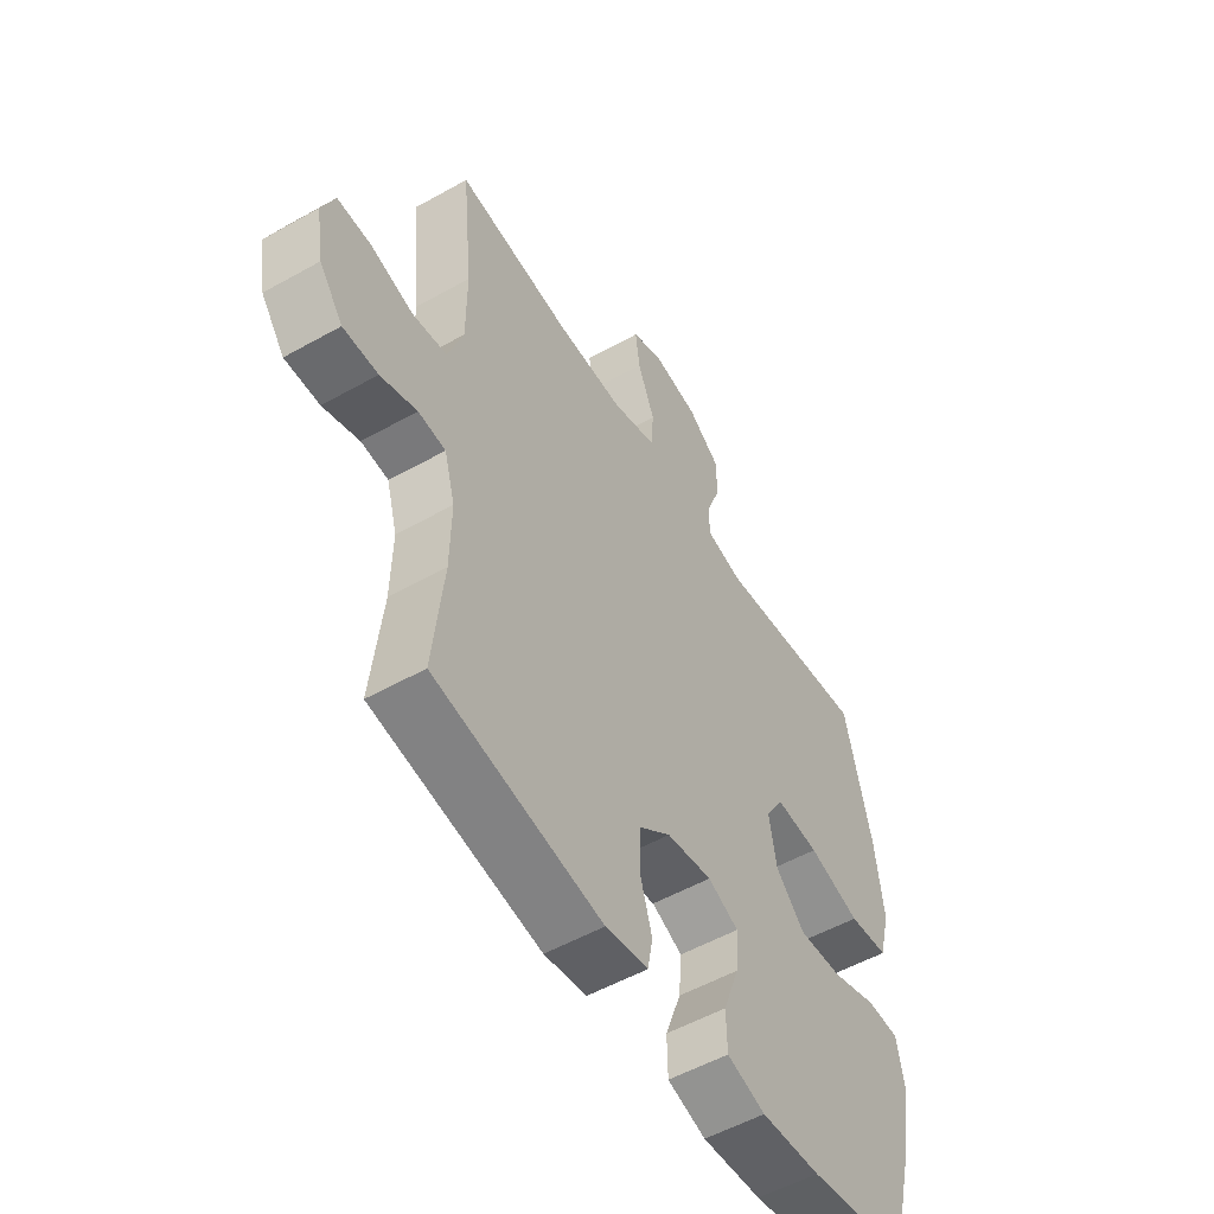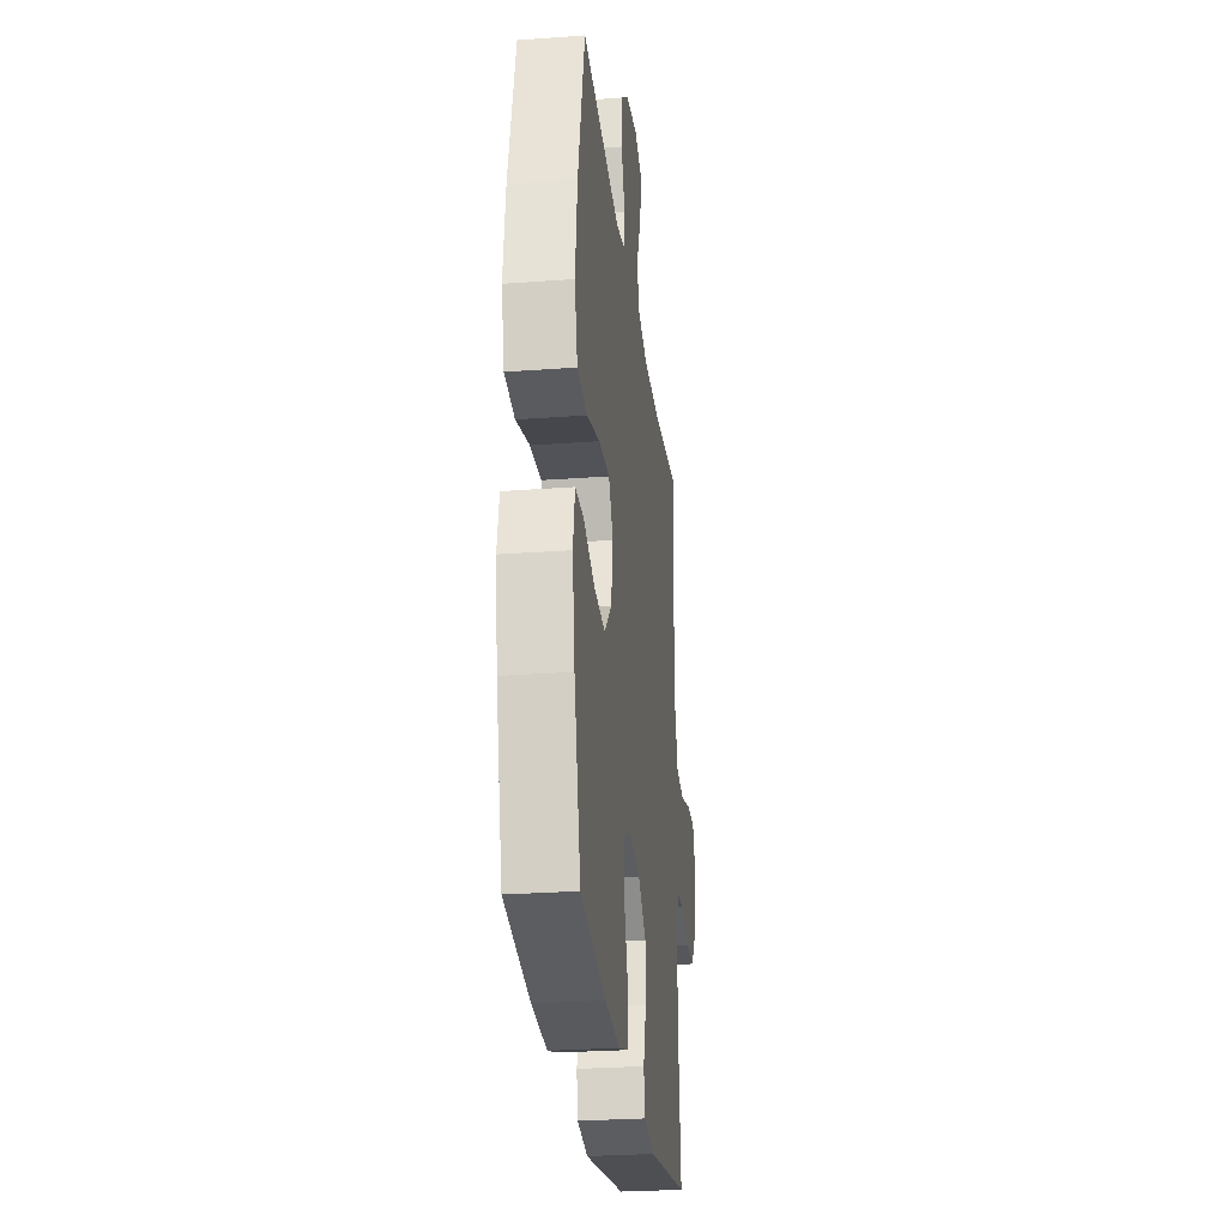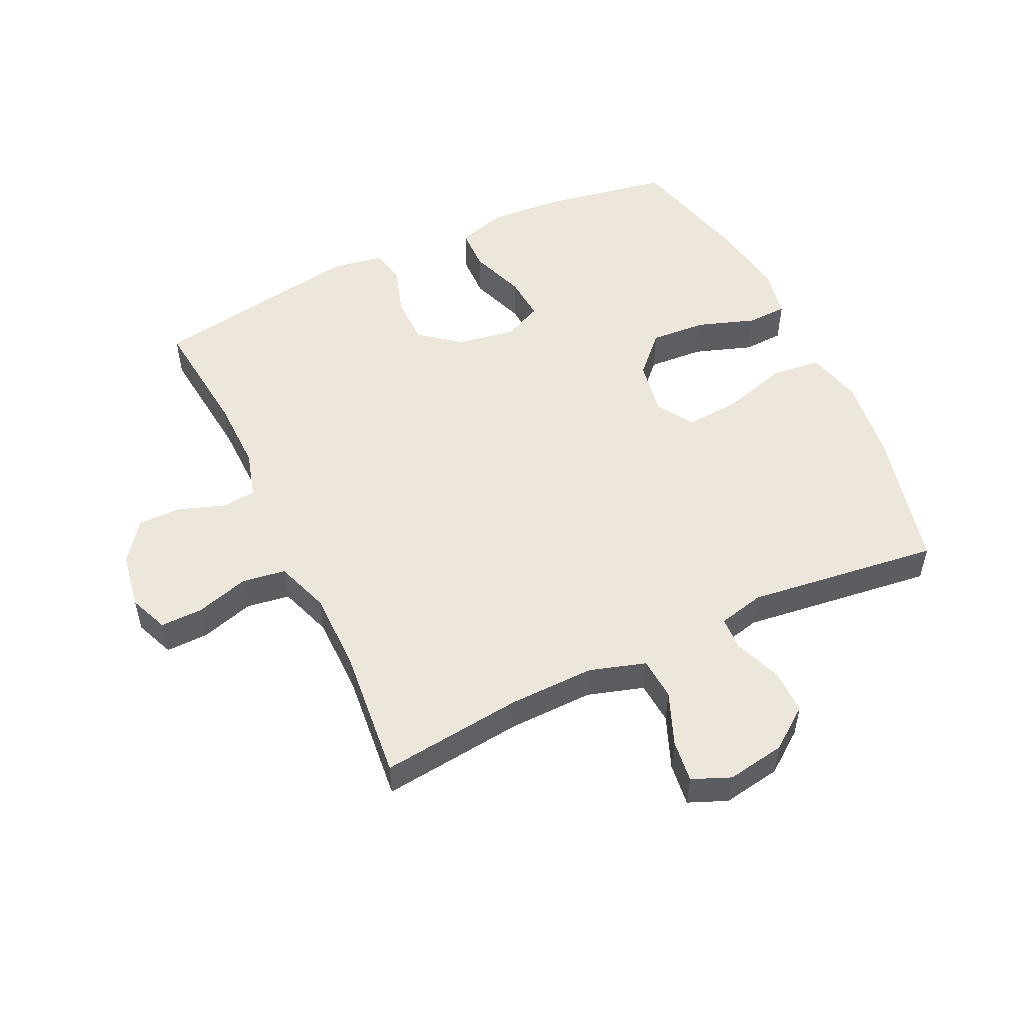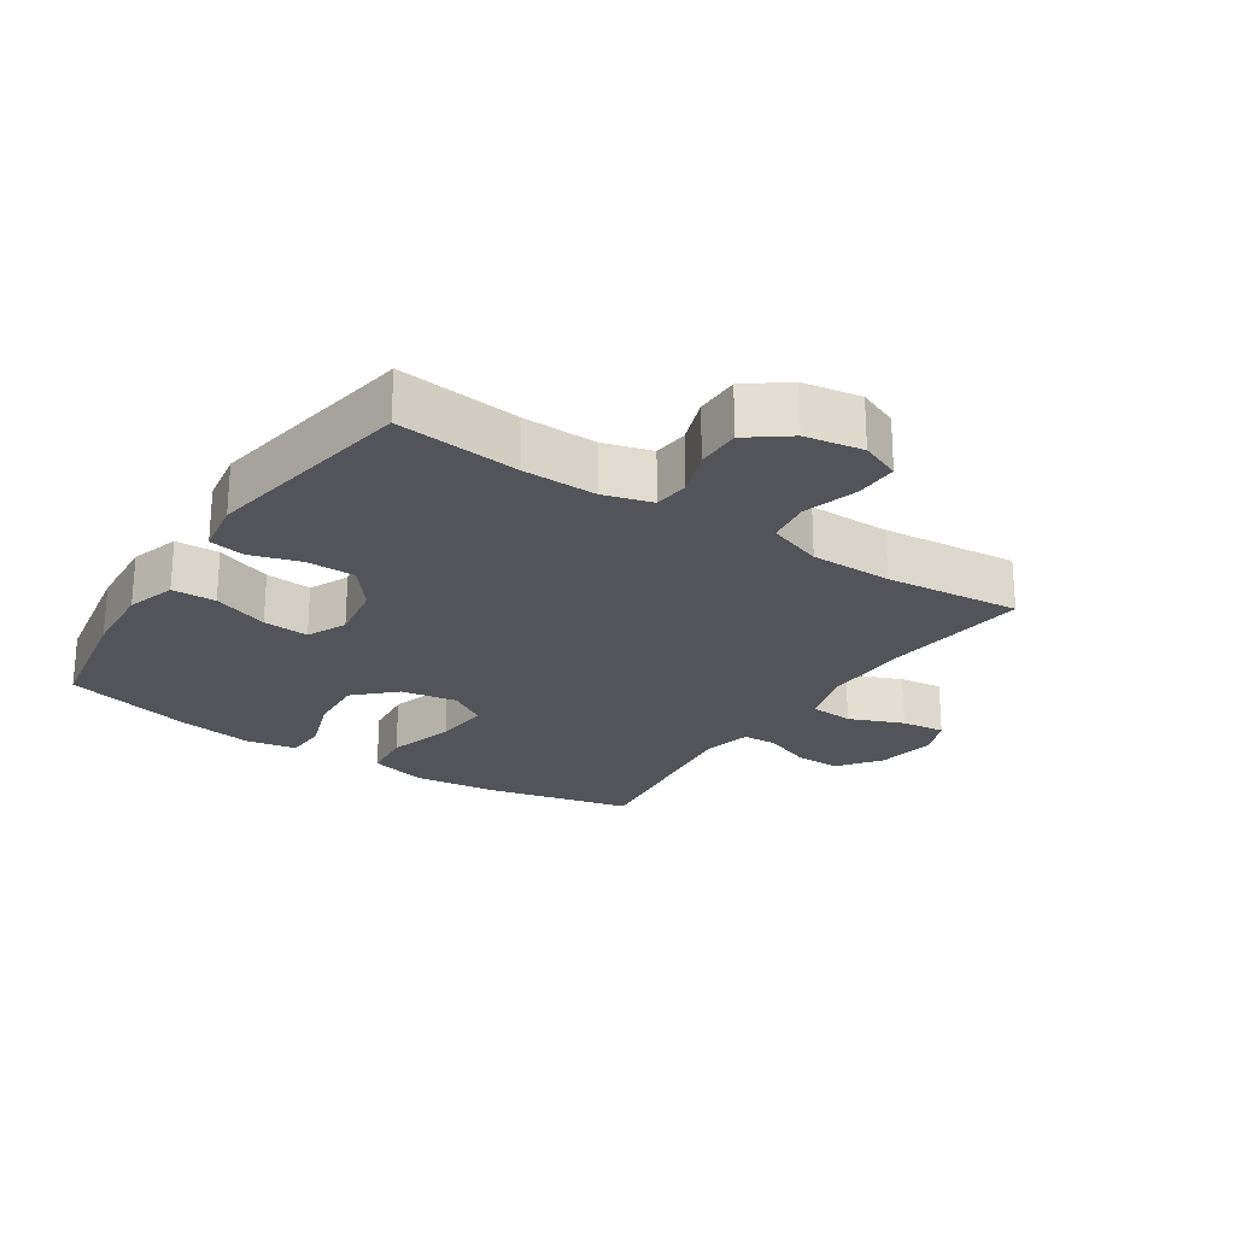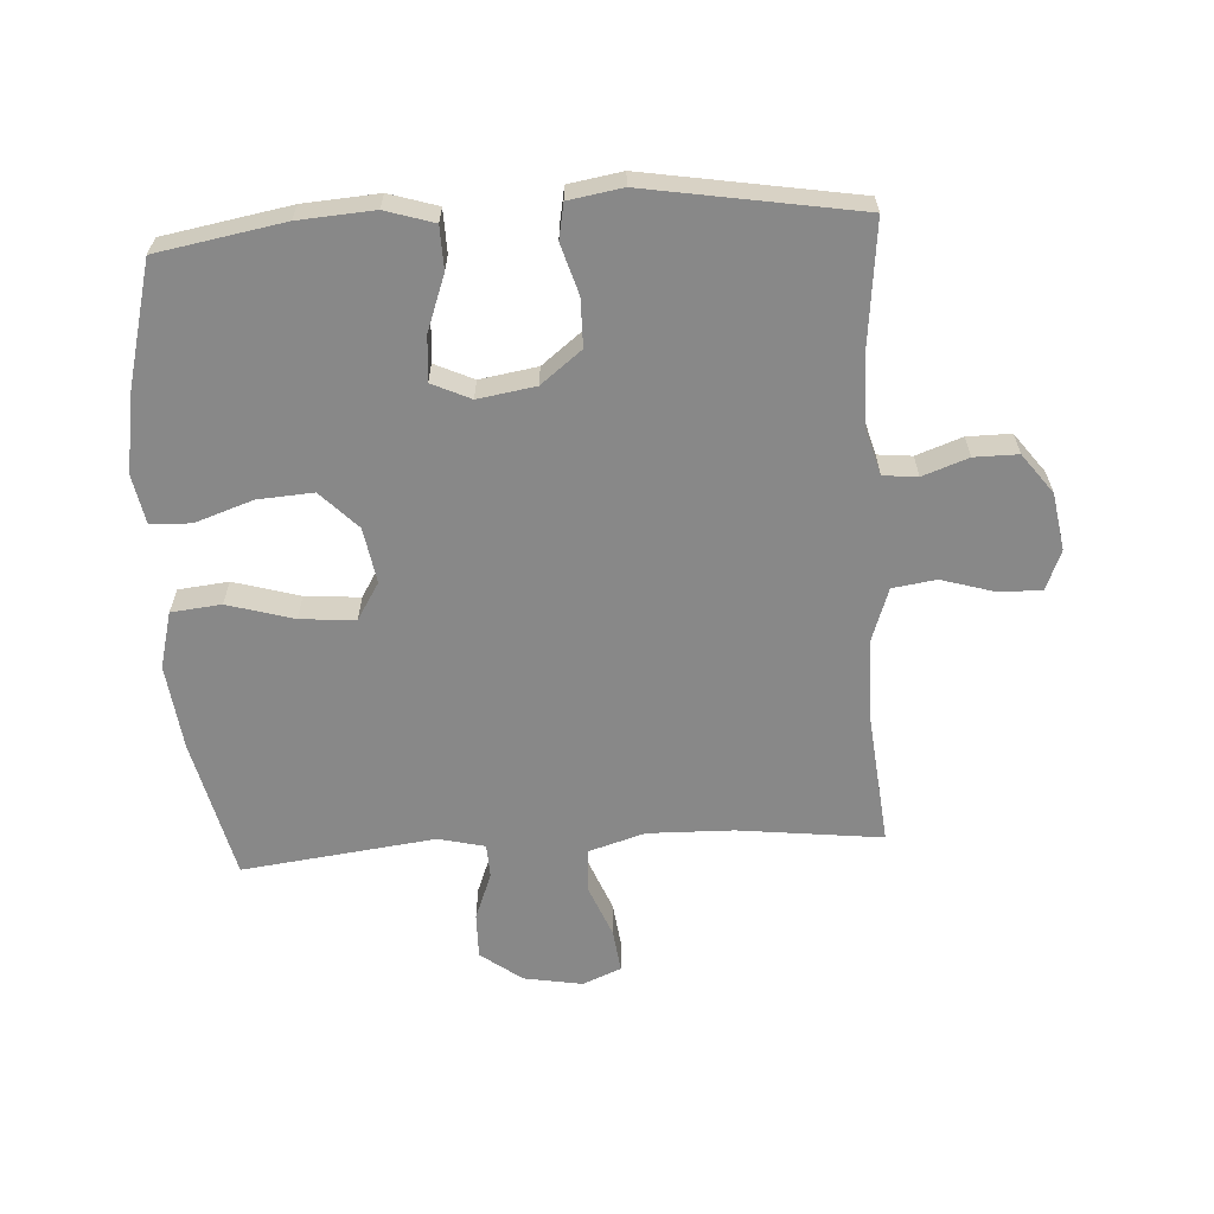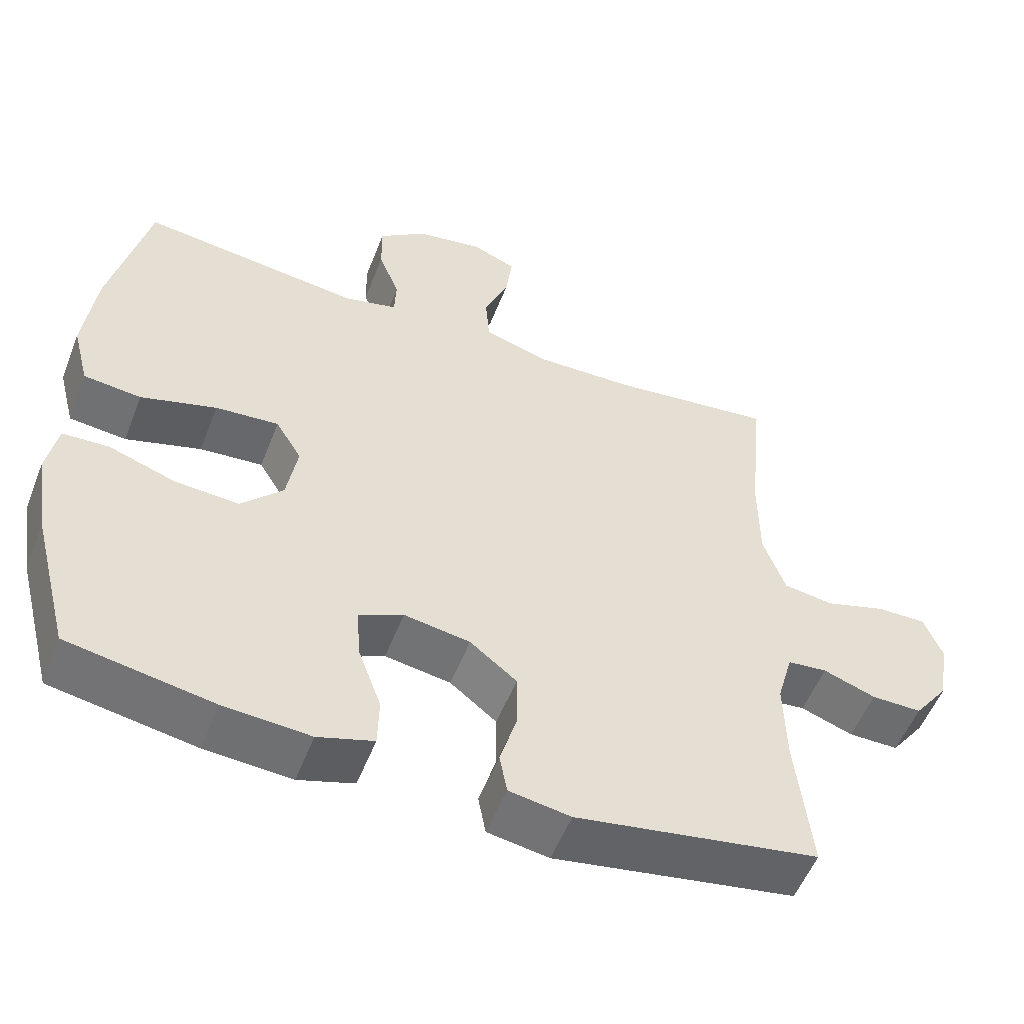
<metadata>
{"format":"obj","ext":"obj","renderer":"f3d","projection":"perspective","resolution":1024,"background":"white","views":[{"elev":-53.4,"azim":-59.0,"up":"+Z"},{"elev":-27.0,"azim":96.6,"up":"+Z"},{"elev":52.6,"azim":-25.3,"up":"+Y"},{"elev":-23.8,"azim":-123.5,"up":"+Y"},{"elev":-62.9,"azim":-176.6,"up":"+Y"},{"elev":-53.8,"azim":158.9,"up":"+Z"}]}
</metadata>
<code>
o path1796
v -0.1422 0.0375 -0.5786
v -0.05586 0.0375 -0.5641
v -0.04526 0.0375 -0.5076
v -0.06948 0.0375 -0.4275
v -0.06885 0.0375 -0.35
v -0.003234 0.0375 -0.2985
v 0.08948 0.0375 -0.2833
v 0.1519 0.0375 -0.312
v 0.1463 0.0375 -0.3847
v 0.1139 0.0375 -0.4734
v 0.1157 0.0375 -0.5427
v 0.1938 0.0375 -0.5669
v 0.3151 0.0375 -0.5584
v 0.5187 0.0375 -0.5222
v 0.5715 0.0375 -0.3185
v 0.5908 0.0375 -0.1969
v 0.5758 0.0375 -0.1183
v 0.5107 0.0375 -0.1157
v 0.4174 0.0375 -0.1476
v 0.3275 0.0375 -0.1537
v 0.2688 0.0375 -0.0934
v 0.2535 0.0375 -0.00458
v 0.2902 0.0375 0.05511
v 0.3789 0.0375 0.04817
v 0.485 0.0375 0.01745
v 0.5654 0.0375 0.02594
v 0.589 0.0375 0.1167
v 0.5723 0.0375 0.2531
v 0.5187 0.0375 0.4797
v 0.2082 0.0375 0.4413
v 0.1334 0.0375 0.4591
v 0.1312 0.0375 0.5137
v 0.1603 0.0375 0.5888
v 0.1613 0.0375 0.6615
v 0.09483 0.0375 0.7112
v 0.000645 0.0375 0.7272
v -0.0615 0.0375 0.7014
v -0.0528 0.0375 0.6324
v -0.0182 0.0375 0.5467
v -0.02357 0.0375 0.4778
v -0.1141 0.0375 0.4501
v -0.2523 0.0375 0.453
v -0.483 0.0375 0.4797
v -0.462 0.0375 0.2654
v -0.4628 0.0375 0.1361
v -0.4933 0.0375 0.04915
v -0.5636 0.0375 0.0389
v -0.6493 0.0375 0.06432
v -0.7181 0.0375 0.06557
v -0.7441 0.0375 0.002087
v -0.7288 0.0375 -0.08959
v -0.6806 0.0375 -0.1536
v -0.6101 0.0375 -0.1532
v -0.5364 0.0375 -0.1269
v -0.481 0.0375 -0.1323
v -0.4592 0.0375 -0.2094
v -0.4616 0.0375 -0.3266
v -0.483 0.0375 -0.5222
v -0.1422 -0.0375 -0.5786
v -0.05586 -0.0375 -0.5641
v -0.04526 -0.0375 -0.5076
v -0.06948 -0.0375 -0.4275
v -0.06885 -0.0375 -0.35
v -0.003234 -0.0375 -0.2985
v 0.08948 -0.0375 -0.2833
v 0.1519 -0.0375 -0.312
v 0.1463 -0.0375 -0.3847
v 0.1139 -0.0375 -0.4734
v 0.1157 -0.0375 -0.5427
v 0.1938 -0.0375 -0.5669
v 0.3151 -0.0375 -0.5584
v 0.5187 -0.0375 -0.5222
v 0.5715 -0.0375 -0.3185
v 0.5908 -0.0375 -0.1969
v 0.5758 -0.0375 -0.1183
v 0.5107 -0.0375 -0.1157
v 0.4174 -0.0375 -0.1476
v 0.3275 -0.0375 -0.1537
v 0.2688 -0.0375 -0.0934
v 0.2535 -0.0375 -0.00458
v 0.2902 -0.0375 0.05511
v 0.3789 -0.0375 0.04817
v 0.485 -0.0375 0.01745
v 0.5654 -0.0375 0.02594
v 0.589 -0.0375 0.1167
v 0.5723 -0.0375 0.2531
v 0.5187 -0.0375 0.4797
v 0.2082 -0.0375 0.4413
v 0.1334 -0.0375 0.4591
v 0.1312 -0.0375 0.5137
v 0.1603 -0.0375 0.5888
v 0.1613 -0.0375 0.6615
v 0.09483 -0.0375 0.7112
v 0.000645 -0.0375 0.7272
v -0.0615 -0.0375 0.7014
v -0.0528 -0.0375 0.6324
v -0.0182 -0.0375 0.5467
v -0.02357 -0.0375 0.4778
v -0.1141 -0.0375 0.4501
v -0.2523 -0.0375 0.453
v -0.483 -0.0375 0.4797
v -0.462 -0.0375 0.2654
v -0.4628 -0.0375 0.1361
v -0.4933 -0.0375 0.04915
v -0.5636 -0.0375 0.0389
v -0.6493 -0.0375 0.06432
v -0.7181 -0.0375 0.06557
v -0.7441 -0.0375 0.002087
v -0.7288 -0.0375 -0.08959
v -0.6806 -0.0375 -0.1536
v -0.6101 -0.0375 -0.1532
v -0.5364 -0.0375 -0.1269
v -0.481 -0.0375 -0.1323
v -0.4592 -0.0375 -0.2094
v -0.4616 -0.0375 -0.3266
v -0.483 -0.0375 -0.5222
v 0.5715 0.0375 -0.3185
v 0.5908 0.0375 -0.1969
v 0.5758 0.0375 -0.1183
v 0.5758 0.0375 -0.1183
v 0.5654 0.0375 0.02594
v 0.5654 0.0375 0.02594
v 0.589 0.0375 0.1167
v 0.5723 0.0375 0.2531
v 0.5107 0.0375 -0.1157
v 0.485 0.0375 0.01745
v 0.5187 0.0375 -0.5222
v 0.5187 0.0375 -0.5222
v 0.5187 0.0375 0.4797
v 0.5187 0.0375 0.4797
v 0.4174 0.0375 -0.1476
v 0.3789 0.0375 0.04817
v 0.3151 0.0375 -0.5584
v 0.3275 0.0375 -0.1537
v 0.2902 0.0375 0.05511
v 0.2902 0.0375 0.05511
v 0.2688 0.0375 -0.0934
v 0.2082 0.0375 0.4413
v 0.1938 0.0375 -0.5669
v 0.2535 0.0375 -0.00458
v 0.1334 0.0375 0.4591
v 0.1334 0.0375 0.4591
v 0.1157 0.0375 -0.5427
v 0.1157 0.0375 -0.5427
v 0.1519 0.0375 -0.312
v 0.1519 0.0375 -0.312
v 0.1463 0.0375 -0.3847
v 0.1603 0.0375 0.5888
v 0.1613 0.0375 0.6615
v 0.09483 0.0375 0.7112
v 0.1312 0.0375 0.5137
v 0.08948 0.0375 -0.2833
v 0.1139 0.0375 -0.4734
v 0.000645 0.0375 0.7272
v -0.003234 0.0375 -0.2985
v -0.0615 0.0375 0.7014
v -0.0615 0.0375 0.7014
v -0.06885 0.0375 -0.35
v -0.0182 0.0375 0.5467
v -0.02357 0.0375 0.4778
v -0.02357 0.0375 0.4778
v -0.0528 0.0375 0.6324
v -0.1141 0.0375 0.4501
v -0.05586 0.0375 -0.5641
v -0.05586 0.0375 -0.5641
v -0.04526 0.0375 -0.5076
v -0.06948 0.0375 -0.4275
v -0.1422 0.0375 -0.5786
v -0.2523 0.0375 0.453
v -0.483 0.0375 0.4797
v -0.483 0.0375 0.4797
v -0.462 0.0375 0.2654
v -0.483 0.0375 -0.5222
v -0.483 0.0375 -0.5222
v -0.4616 0.0375 -0.3266
v -0.4592 0.0375 -0.2094
v -0.481 0.0375 -0.1323
v -0.481 0.0375 -0.1323
v -0.4628 0.0375 0.1361
v -0.4933 0.0375 0.04915
v -0.4933 0.0375 0.04915
v -0.5364 0.0375 -0.1269
v -0.5636 0.0375 0.0389
v -0.6101 0.0375 -0.1532
v -0.6493 0.0375 0.06432
v -0.6806 0.0375 -0.1536
v -0.7181 0.0375 0.06557
v -0.7181 0.0375 0.06557
v -0.7288 0.0375 -0.08959
v -0.7441 0.0375 0.002087
v 0.5715 -0.0375 -0.3185
v 0.5908 -0.0375 -0.1969
v 0.5758 -0.0375 -0.1183
v 0.5758 -0.0375 -0.1183
v 0.5654 -0.0375 0.02594
v 0.5654 -0.0375 0.02594
v 0.589 -0.0375 0.1167
v 0.5723 -0.0375 0.2531
v 0.5107 -0.0375 -0.1157
v 0.485 -0.0375 0.01745
v 0.5187 -0.0375 -0.5222
v 0.5187 -0.0375 -0.5222
v 0.5187 -0.0375 0.4797
v 0.5187 -0.0375 0.4797
v 0.4174 -0.0375 -0.1476
v 0.3789 -0.0375 0.04817
v 0.3151 -0.0375 -0.5584
v 0.3275 -0.0375 -0.1537
v 0.2902 -0.0375 0.05511
v 0.2902 -0.0375 0.05511
v 0.2688 -0.0375 -0.0934
v 0.2082 -0.0375 0.4413
v 0.1938 -0.0375 -0.5669
v 0.2535 -0.0375 -0.00458
v 0.1334 -0.0375 0.4591
v 0.1334 -0.0375 0.4591
v 0.1157 -0.0375 -0.5427
v 0.1157 -0.0375 -0.5427
v 0.1519 -0.0375 -0.312
v 0.1519 -0.0375 -0.312
v 0.1463 -0.0375 -0.3847
v 0.1603 -0.0375 0.5888
v 0.1613 -0.0375 0.6615
v 0.09483 -0.0375 0.7112
v 0.1312 -0.0375 0.5137
v 0.08948 -0.0375 -0.2833
v 0.1139 -0.0375 -0.4734
v 0.000645 -0.0375 0.7272
v -0.003234 -0.0375 -0.2985
v -0.0615 -0.0375 0.7014
v -0.0615 -0.0375 0.7014
v -0.06885 -0.0375 -0.35
v -0.0182 -0.0375 0.5467
v -0.02357 -0.0375 0.4778
v -0.02357 -0.0375 0.4778
v -0.0528 -0.0375 0.6324
v -0.1141 -0.0375 0.4501
v -0.05586 -0.0375 -0.5641
v -0.05586 -0.0375 -0.5641
v -0.04526 -0.0375 -0.5076
v -0.06948 -0.0375 -0.4275
v -0.1422 -0.0375 -0.5786
v -0.2523 -0.0375 0.453
v -0.483 -0.0375 0.4797
v -0.483 -0.0375 0.4797
v -0.462 -0.0375 0.2654
v -0.483 -0.0375 -0.5222
v -0.483 -0.0375 -0.5222
v -0.4616 -0.0375 -0.3266
v -0.4592 -0.0375 -0.2094
v -0.481 -0.0375 -0.1323
v -0.481 -0.0375 -0.1323
v -0.4628 -0.0375 0.1361
v -0.4933 -0.0375 0.04915
v -0.4933 -0.0375 0.04915
v -0.5364 -0.0375 -0.1269
v -0.5636 -0.0375 0.0389
v -0.6101 -0.0375 -0.1532
v -0.6493 -0.0375 0.06432
v -0.6806 -0.0375 -0.1536
v -0.7181 -0.0375 0.06557
v -0.7181 -0.0375 0.06557
v -0.7288 -0.0375 -0.08959
v -0.7441 -0.0375 0.002087
f 241 242 240
f 258 263 260
f 229 214 253
f 229 254 251
f 256 257 258
f 246 243 244
f 215 209 212
f 234 225 233
f 226 214 229
f 263 259 264
f 208 191 205
f 221 207 219
f 219 211 226
f 253 237 243
f 240 242 238
f 198 209 206
f 192 205 191
f 250 229 251
f 199 192 193
f 227 213 221
f 233 224 236
f 224 228 236
f 242 241 249
f 214 209 234
f 241 232 249
f 197 200 195
f 198 206 197
f 258 257 263
f 237 214 234
f 234 209 215
f 211 219 208
f 264 259 261
f 212 198 203
f 206 200 197
f 232 229 250
f 224 222 223
f 259 263 257
f 226 211 214
f 236 228 230
f 224 233 222
f 256 254 257
f 208 219 207
f 242 249 247
f 213 207 221
f 205 192 199
f 201 191 207
f 207 191 208
f 215 225 234
f 222 233 225
f 249 232 250
f 217 213 227
f 251 254 256
f 253 243 246
f 212 209 198
f 229 253 254
f 214 237 253
f 15 16 74 73
f 16 120 194 74
f 122 27 85 196
f 27 28 86 85
f 17 18 76 75
f 25 26 84 83
f 128 15 73 202
f 28 130 204 86
f 18 19 77 76
f 24 25 83 82
f 13 14 72 71
f 19 20 78 77
f 136 24 82 210
f 20 21 79 78
f 29 30 88 87
f 12 13 71 70
f 22 23 81 80
f 21 22 80 79
f 30 142 216 88
f 144 12 70 218
f 146 9 67 220
f 33 34 92 91
f 34 35 93 92
f 32 33 91 90
f 7 8 66 65
f 10 11 69 68
f 9 10 68 67
f 31 32 90 89
f 35 36 94 93
f 6 7 65 64
f 36 157 231 94
f 5 6 64 63
f 39 161 235 97
f 38 39 97 96
f 37 38 96 95
f 40 41 99 98
f 165 3 61 239
f 3 4 62 61
f 1 2 60 59
f 4 5 63 62
f 41 42 100 99
f 171 44 102 245
f 42 43 101 100
f 174 1 59 248
f 57 58 116 115
f 56 57 115 114
f 178 56 114 252
f 44 45 103 102
f 45 181 255 103
f 54 55 113 112
f 46 47 105 104
f 53 54 112 111
f 47 48 106 105
f 52 53 111 110
f 48 188 262 106
f 51 52 110 109
f 50 51 109 108
f 49 50 108 107
f 167 166 168
f 184 186 189
f 155 179 140
f 155 177 180
f 182 184 183
f 172 170 169
f 141 138 135
f 160 159 151
f 152 155 140
f 189 190 185
f 134 131 117
f 147 145 133
f 145 152 137
f 179 169 163
f 166 164 168
f 124 132 135
f 118 117 131
f 176 177 155
f 125 119 118
f 153 147 139
f 159 162 150
f 150 162 154
f 168 175 167
f 140 160 135
f 167 175 158
f 123 121 126
f 124 123 132
f 184 189 183
f 163 160 140
f 160 141 135
f 137 134 145
f 190 187 185
f 138 129 124
f 132 123 126
f 158 176 155
f 150 149 148
f 185 183 189
f 152 140 137
f 162 156 154
f 150 148 159
f 182 183 180
f 134 133 145
f 168 173 175
f 139 147 133
f 131 125 118
f 127 133 117
f 133 134 117
f 141 160 151
f 148 151 159
f 175 176 158
f 143 153 139
f 177 182 180
f 179 172 169
f 138 124 135
f 155 180 179
f 140 179 163

</code>
